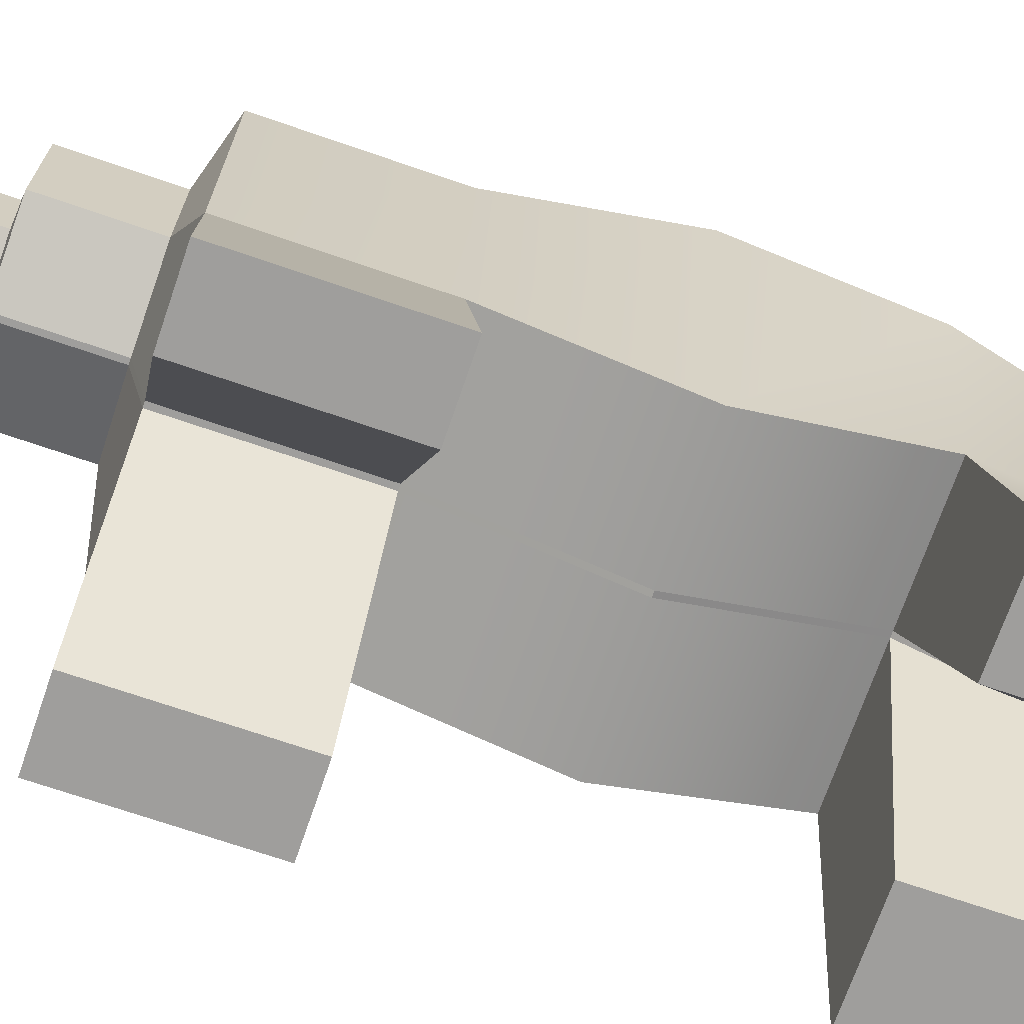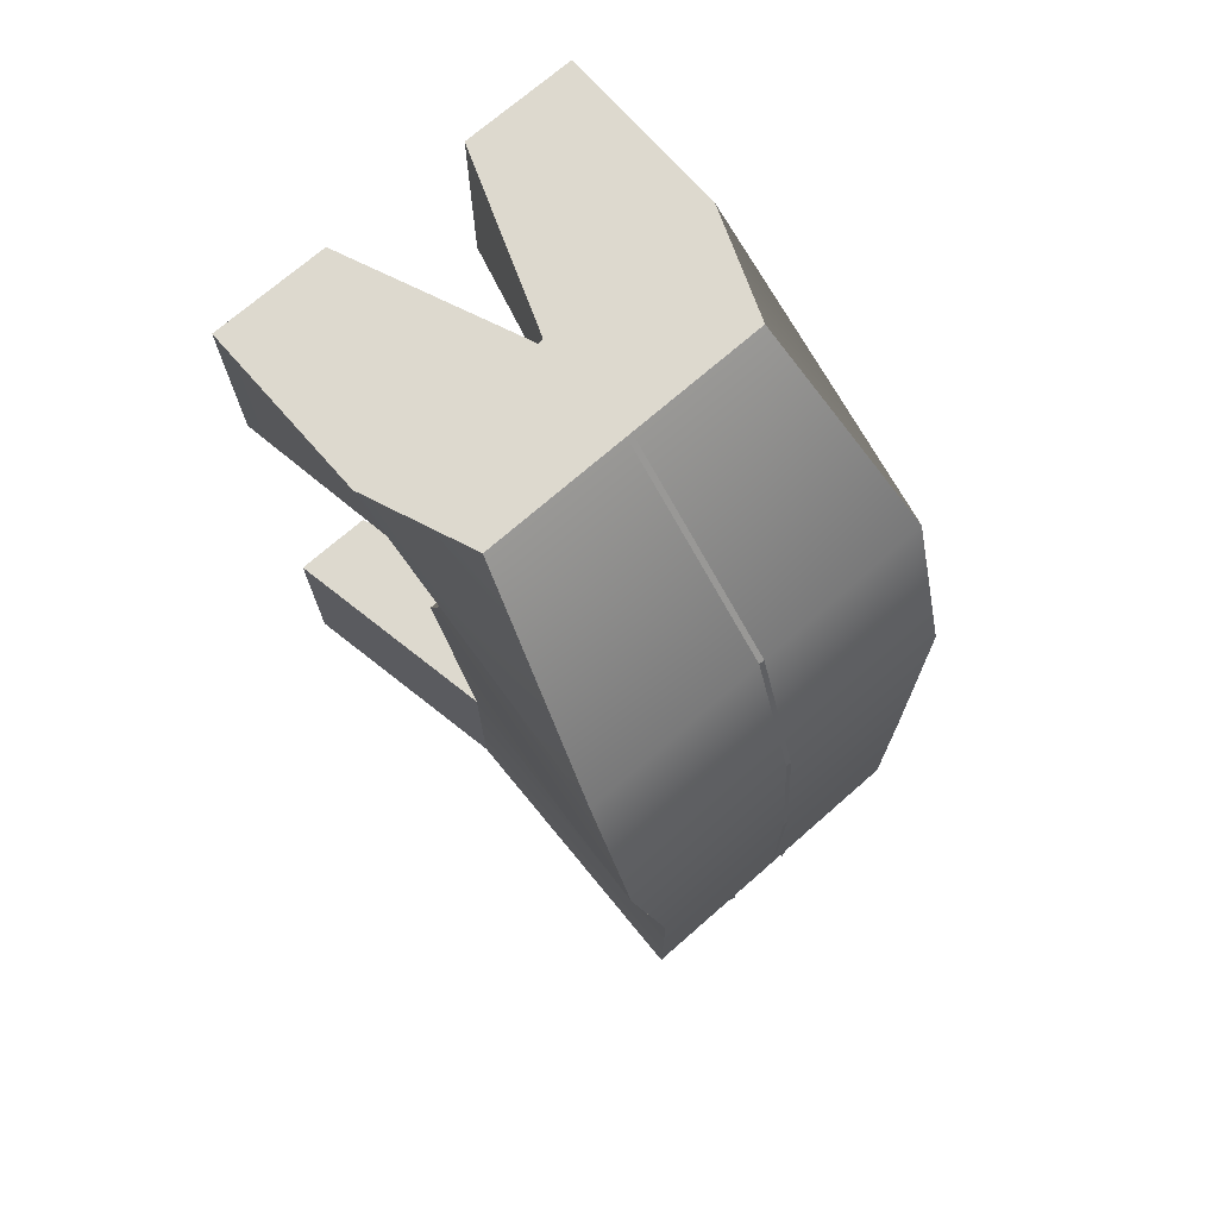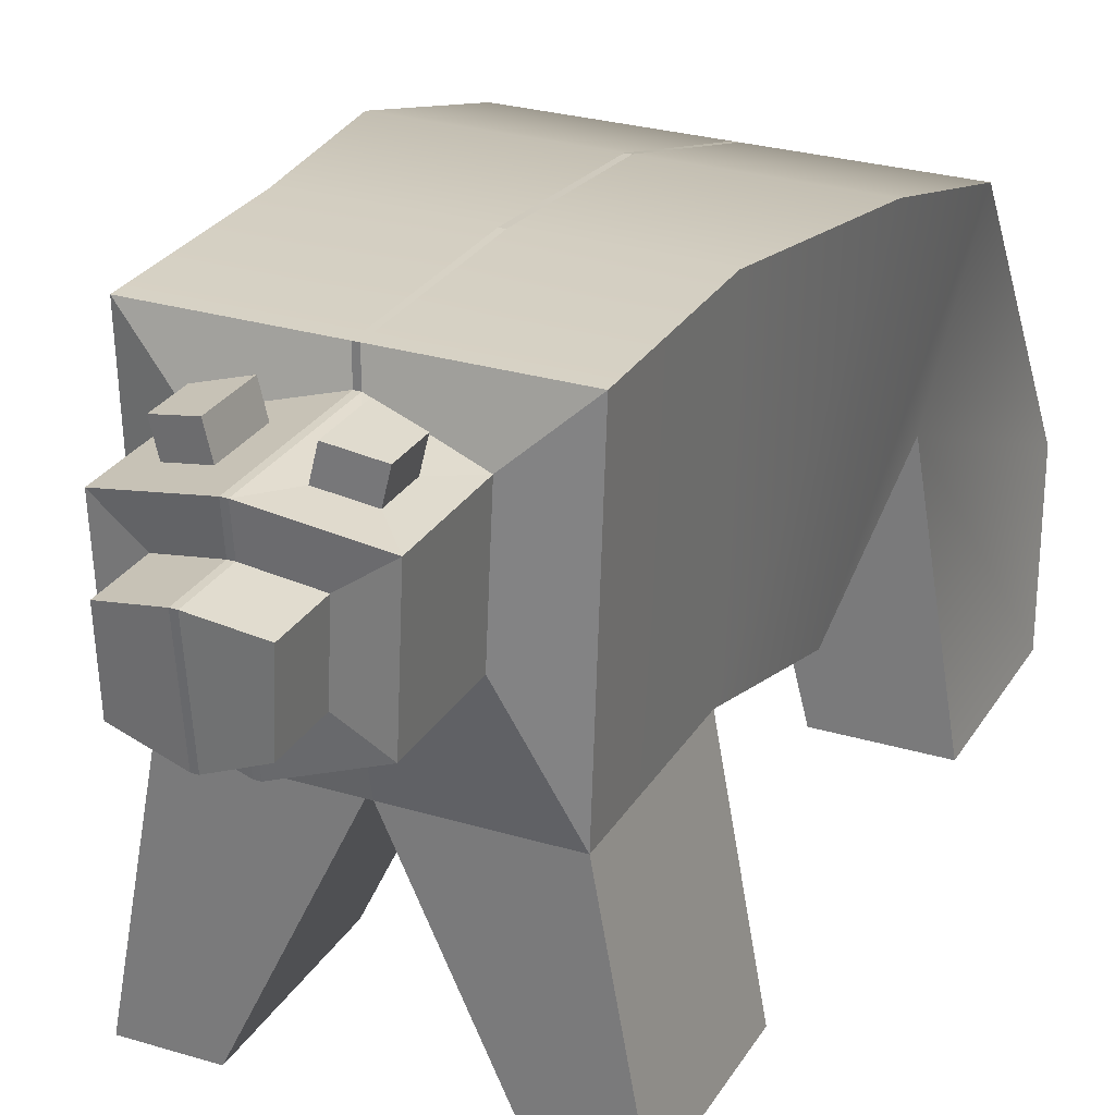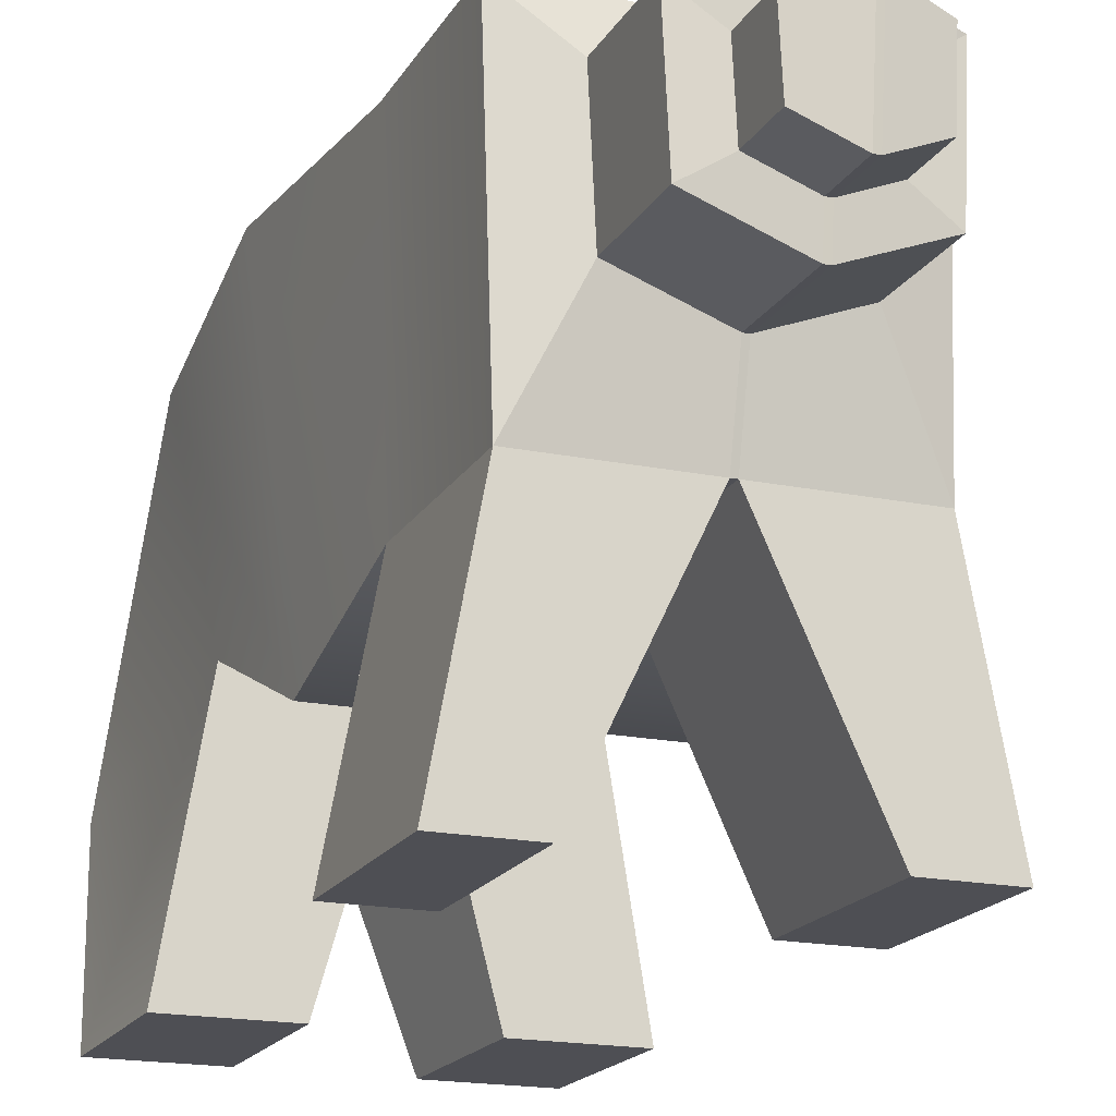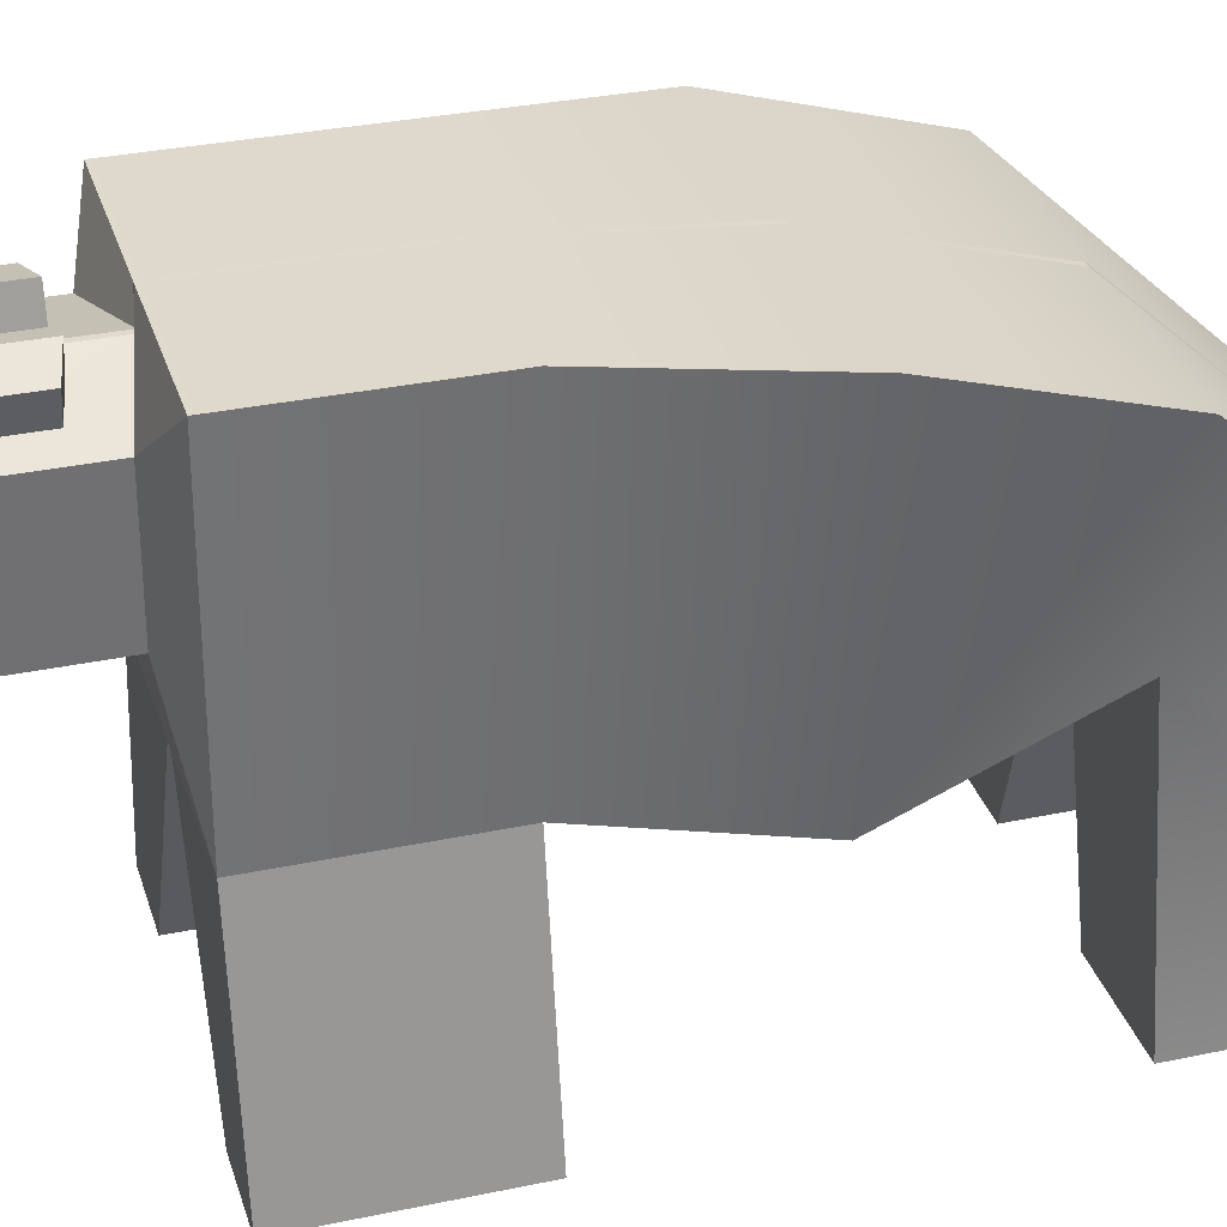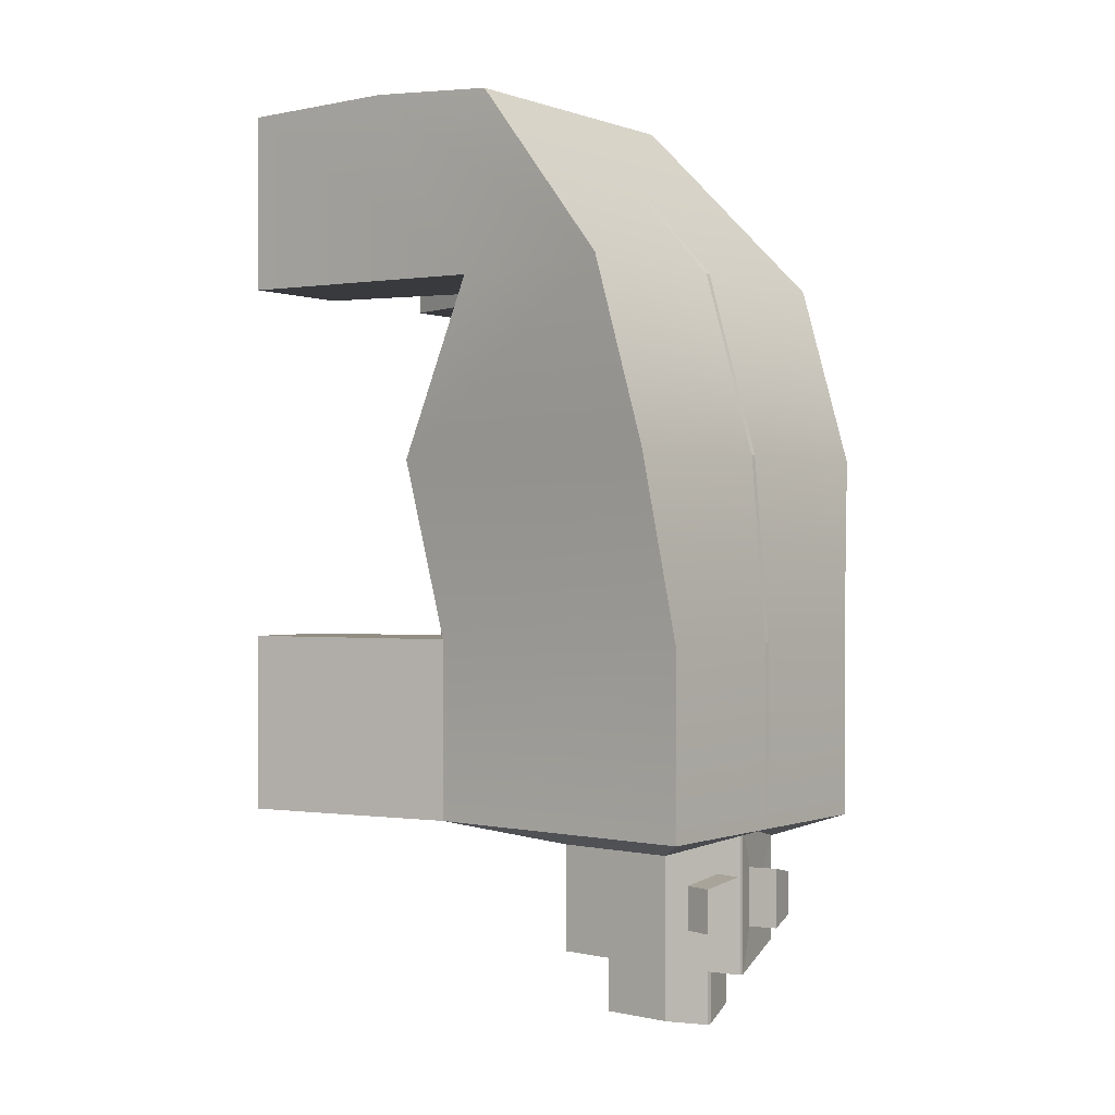
<metadata>
{"format":"obj","ext":"obj","renderer":"f3d","projection":"perspective","resolution":1024,"background":"white","views":[{"elev":-71.0,"azim":-109.0,"up":"+Y"},{"elev":71.7,"azim":138.8,"up":"+Z"},{"elev":27.3,"azim":-155.0,"up":"+Y"},{"elev":-18.4,"azim":158.4,"up":"+Y"},{"elev":32.4,"azim":-106.4,"up":"+Y"},{"elev":-0.1,"azim":127.9,"up":"+Z"}]}
</metadata>
<code>
g default
v -1.349 1.282 2.662
v -1.048 2.039 2.662
v -1.116 3.763 -2.662
v -1.048 1.644 -2.662
v -1.349 3.65 0
v -1.048 1.282 0
v -1.349 3.262 1.331
v -1.048 1.849 1.331
v -1.048 1.644 -1.331
v -1.116 3.763 -1.331
v -0.0404 1.282 2.662
v -0.0404 1.849 1.331
v -0.0404 1.282 0
v -0.0404 1.644 -1.331
v -0.0404 1.644 -2.662
v -0.0404 3.763 -2.662
v -0.0404 3.763 -1.331
v -0.0404 3.65 0
v -0.0404 3.262 1.331
v -0.0404 2.039 2.662
v -0.5192 0.02031 2.662
v -0.5192 0.02031 1.331
v -1.349 0.02031 1.331
v -1.349 0.02031 2.662
v -0.7811 0.02194 -1.331
v -0.7811 0.02194 -2.662
v -1.349 0.02194 -2.662
v -1.349 0.02194 -1.331
v -0.0404 2.238 -2.806
v -0.0404 3.549 -2.662
v -0.6915 3.38 -2.806
v -0.6495 2.476 -2.806
v -0.0404 2.238 -3.578
v -0.0404 3.549 -3.723
v -0.6915 3.38 -3.578
v -0.6495 2.476 -3.578
v -0.0404 2.518 -3.609
v -0.0404 3.27 -3.692
v -0.3965 3.173 -3.609
v -0.3724 2.654 -3.609
v -0.0404 2.518 -4.035
v -0.0404 3.27 -4.118
v -0.3965 3.173 -4.035
v -0.3724 2.654 -4.035
v -0.2056 3.499 -2.977
v -0.4858 3.43 -3.036
v -0.4858 3.43 -3.349
v -0.2056 3.499 -3.407
v -0.254 3.697 -2.977
v -0.5342 3.628 -3.036
v -0.5342 3.628 -3.349
v -0.254 3.697 -3.407
v 1.349 1.282 2.662
v 1.048 2.039 2.662
v 1.116 3.763 -2.662
v 1.048 1.644 -2.662
v 1.349 3.65 0
v 1.048 1.282 0
v 1.349 3.262 1.331
v 1.048 1.849 1.331
v 1.048 1.644 -1.331
v 1.116 3.763 -1.331
v 0 1.282 2.662
v 0 1.849 1.331
v 0 1.282 0
v 0 1.644 -1.331
v 0 1.644 -2.662
v 0 3.763 -2.662
v 0 3.763 -1.331
v 0 3.65 0
v 0 3.262 1.331
v 0 2.039 2.662
v 0.5193 0.02031 2.662
v 0.5193 0.02031 1.331
v 1.349 0.02031 1.331
v 1.349 0.02031 2.662
v 0.7811 0.02194 -1.331
v 0.7811 0.02194 -2.662
v 1.349 0.02194 -2.662
v 1.349 0.02194 -1.331
v 0 2.238 -2.806
v 0 3.549 -2.662
v 0.6915 3.38 -2.806
v 0.6495 2.476 -2.806
v 0 2.238 -3.578
v 0 3.549 -3.723
v 0.6915 3.38 -3.578
v 0.6495 2.476 -3.578
v 0 2.518 -3.609
v 0 3.27 -3.692
v 0.3965 3.173 -3.609
v 0.3724 2.654 -3.609
v 0 2.518 -4.035
v 0 3.27 -4.118
v 0.3965 3.173 -4.035
v 0.3724 2.654 -4.035
v 0.2056 3.499 -2.977
v 0.4859 3.43 -3.036
v 0.4859 3.43 -3.349
v 0.2056 3.499 -3.407
v 0.2541 3.697 -2.977
v 0.5343 3.628 -3.036
v 0.5343 3.628 -3.349
v 0.2541 3.697 -3.407
g pCube3
f 20 2 1 11
f 17 10 5 18
f 41 44 43 42
f 13 6 9 14
f 5 10 9 6
f 18 5 7 19
f 7 5 6 8
f 12 8 6 13
f 19 7 2 20
f 1 2 7 8
f 21 24 23 22
f 25 28 27 26
f 10 3 4 9
f 16 3 10 17
f 11 21 22 12
f 12 22 23 8
f 8 23 24 1
f 1 24 21 11
f 14 25 26 15
f 15 26 27 4
f 4 27 28 9
f 9 28 25 14
f 16 30 31 3
f 3 31 32 4
f 4 32 29 15
f 49 52 51 50
f 31 35 36 32
f 32 36 33 29
f 34 38 39 35
f 35 39 40 36
f 36 40 37 33
f 38 42 43 39
f 39 43 44 40
f 40 44 41 37
f 30 45 46 31
f 31 46 47 35
f 35 47 48 34
f 34 48 45 30
f 45 49 50 46
f 46 50 51 47
f 47 51 52 48
f 48 52 49 45
f 72 63 53 54
f 69 70 57 62
f 93 94 95 96
f 65 66 61 58
f 57 58 61 62
f 70 71 59 57
f 59 60 58 57
f 64 65 58 60
f 71 72 54 59
f 53 60 59 54
f 73 74 75 76
f 77 78 79 80
f 62 61 56 55
f 68 69 62 55
f 63 64 74 73
f 64 60 75 74
f 60 53 76 75
f 53 63 73 76
f 66 67 78 77
f 67 56 79 78
f 56 61 80 79
f 61 66 77 80
f 68 55 83 82
f 55 56 84 83
f 56 67 81 84
f 101 102 103 104
f 83 84 88 87
f 84 81 85 88
f 86 87 91 90
f 87 88 92 91
f 88 85 89 92
f 90 91 95 94
f 91 92 96 95
f 92 89 93 96
f 82 83 98 97
f 83 87 99 98
f 87 86 100 99
f 86 82 97 100
f 97 98 102 101
f 98 99 103 102
f 99 100 104 103
f 100 97 101 104
f 12 13 65 64
f 13 14 66 65
f 14 15 67 66
f 15 29 81 67
f 29 33 85 81
f 33 37 89 85
f 37 41 93 89
f 41 42 94 93
f 42 38 90 94
f 38 34 86 90
f 34 30 82 86
f 30 16 68 82
f 16 17 69 68
f 17 18 70 69
f 18 19 71 70
f 19 20 72 71
f 20 11 63 72
f 11 12 64 63

</code>
